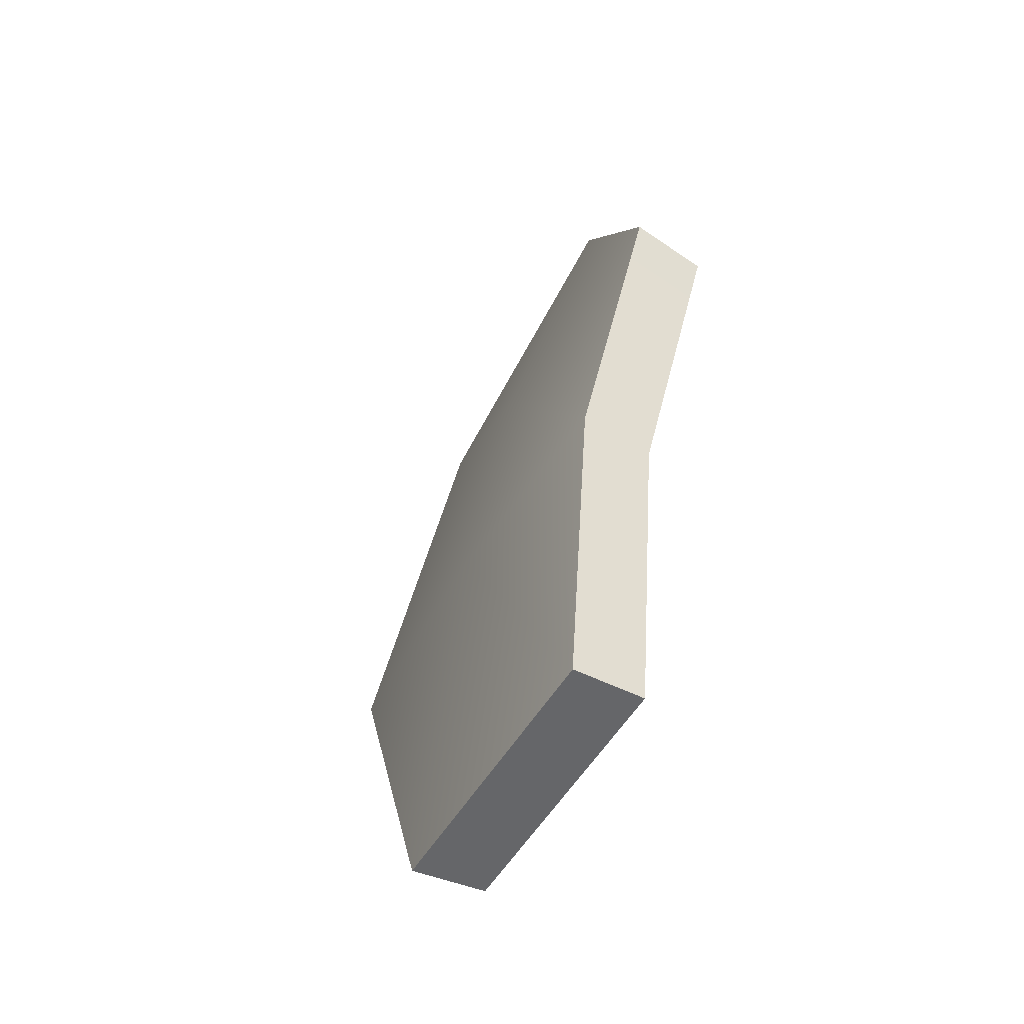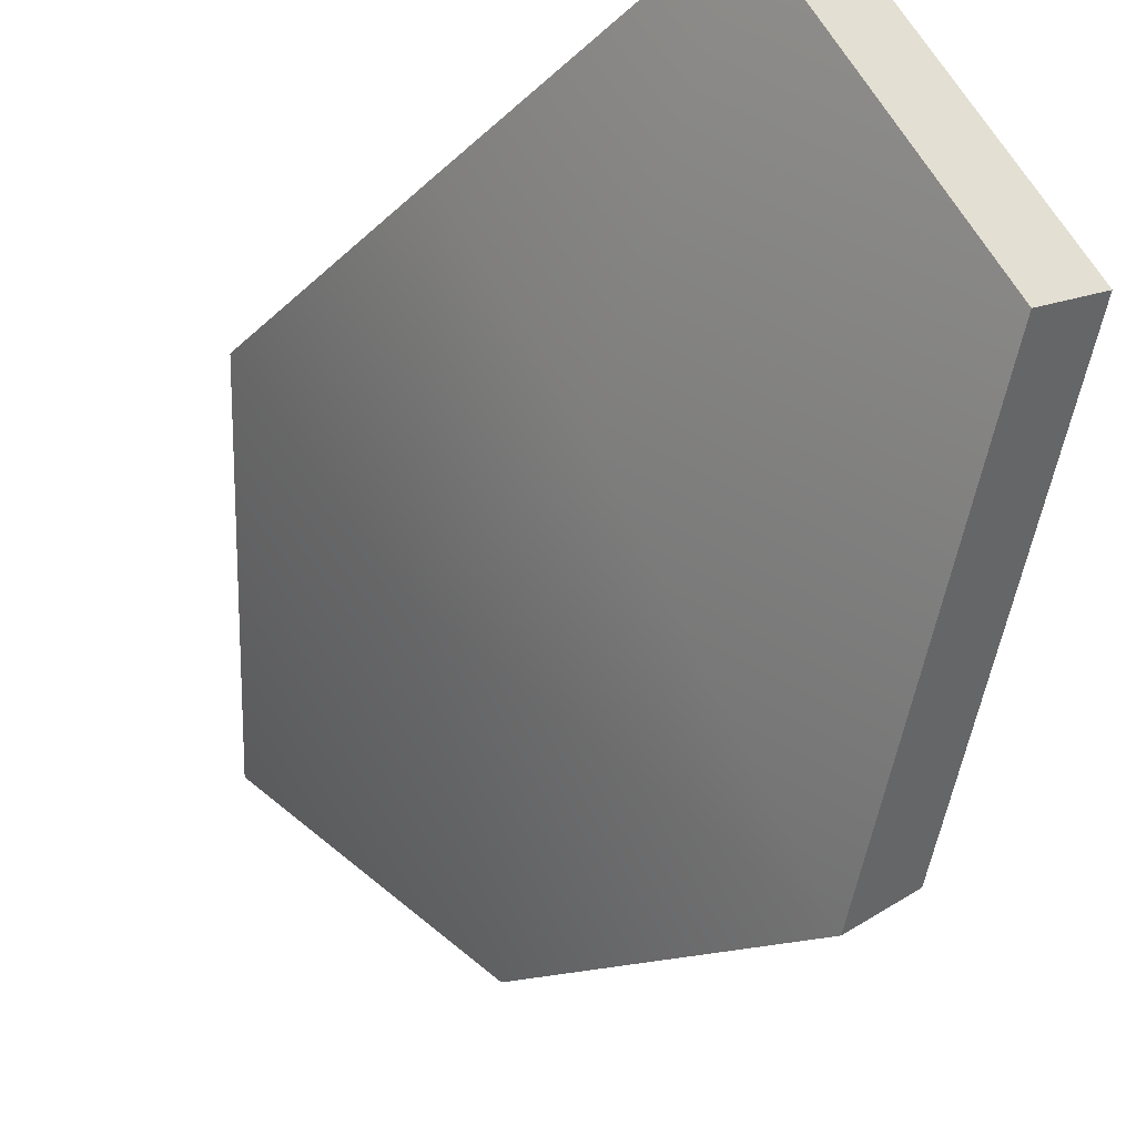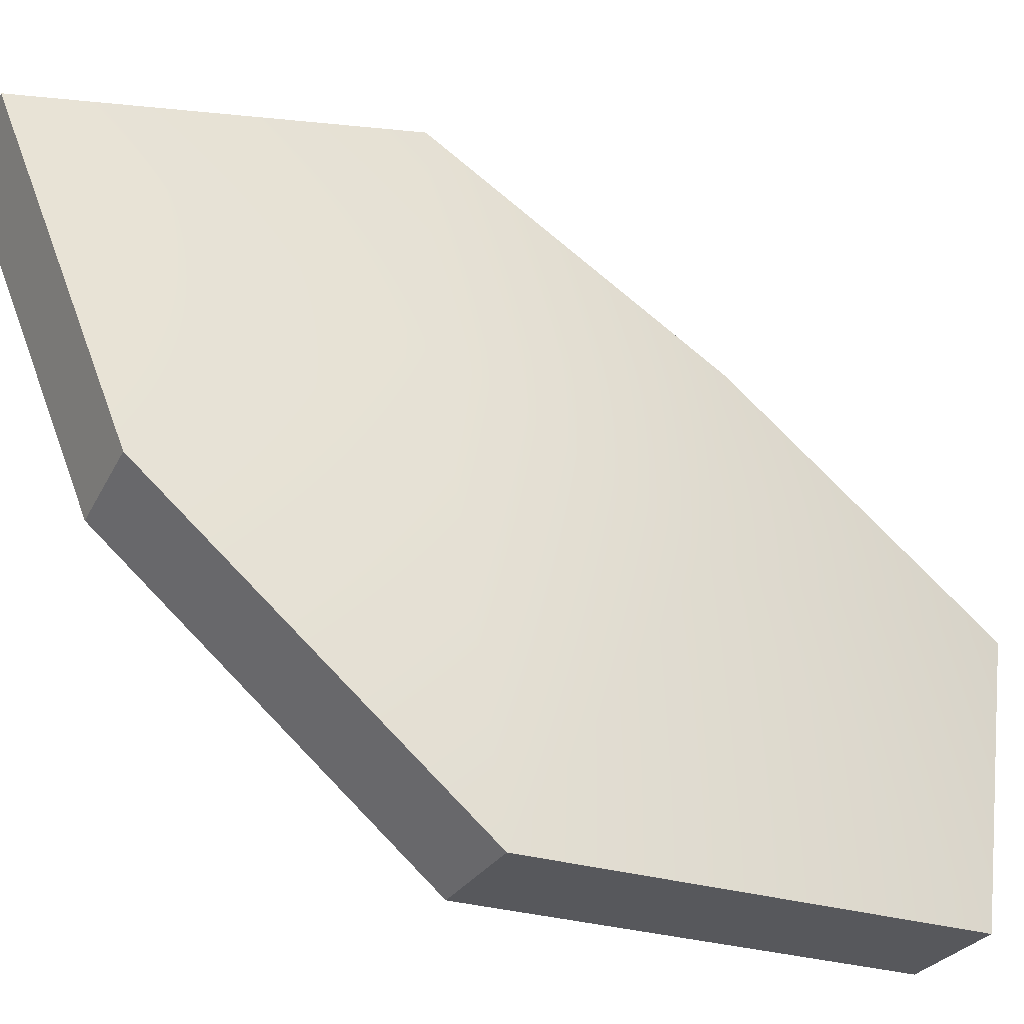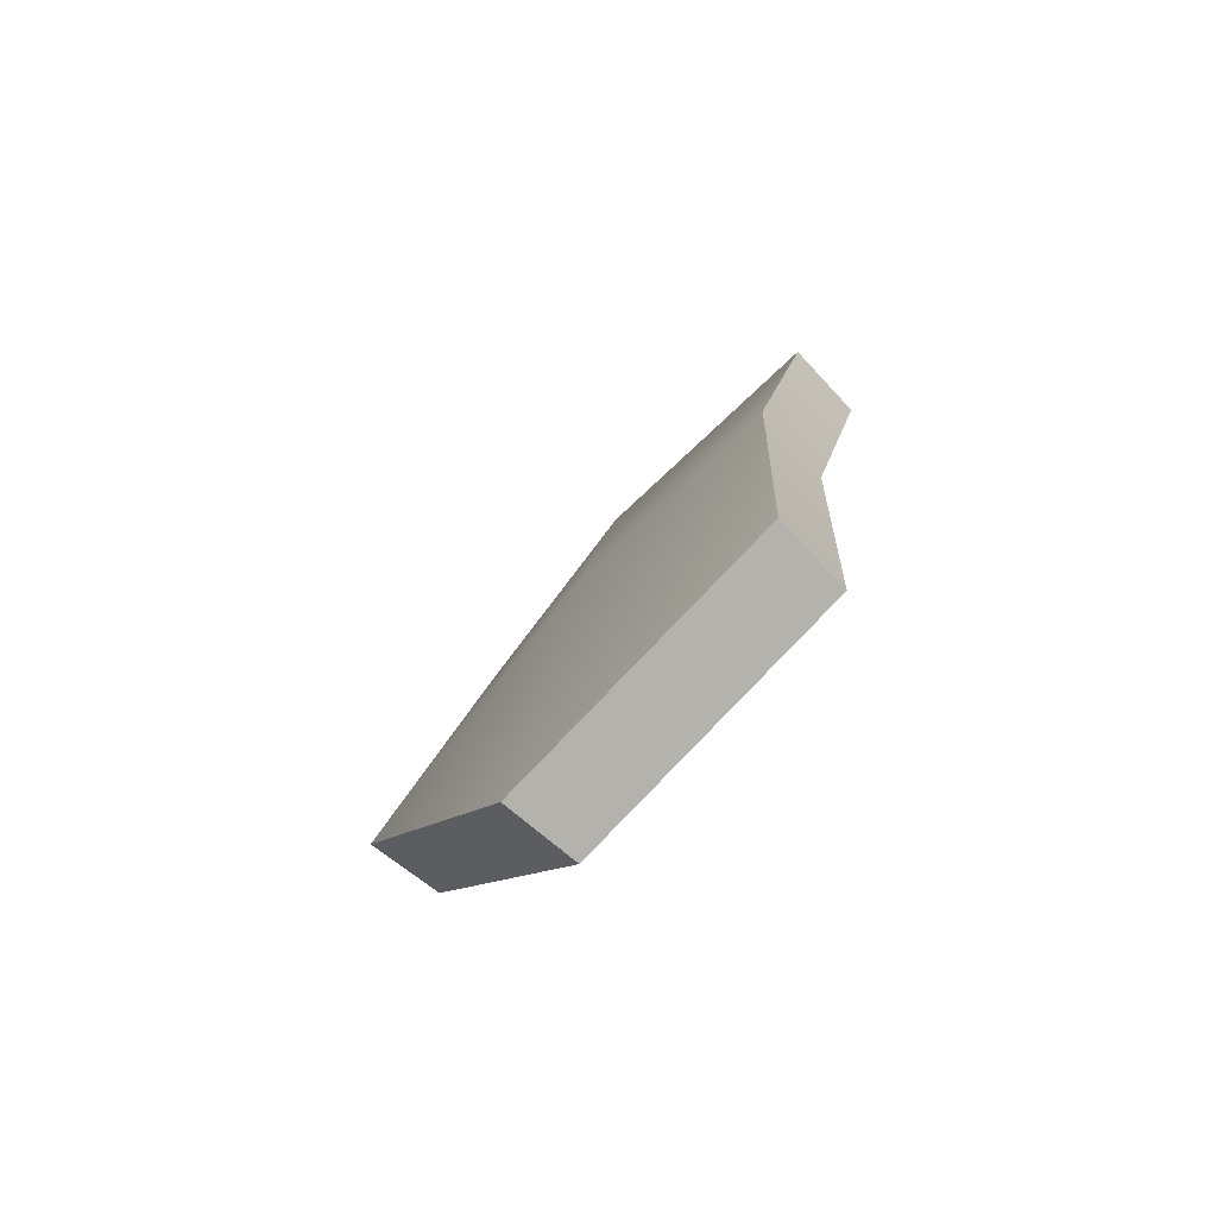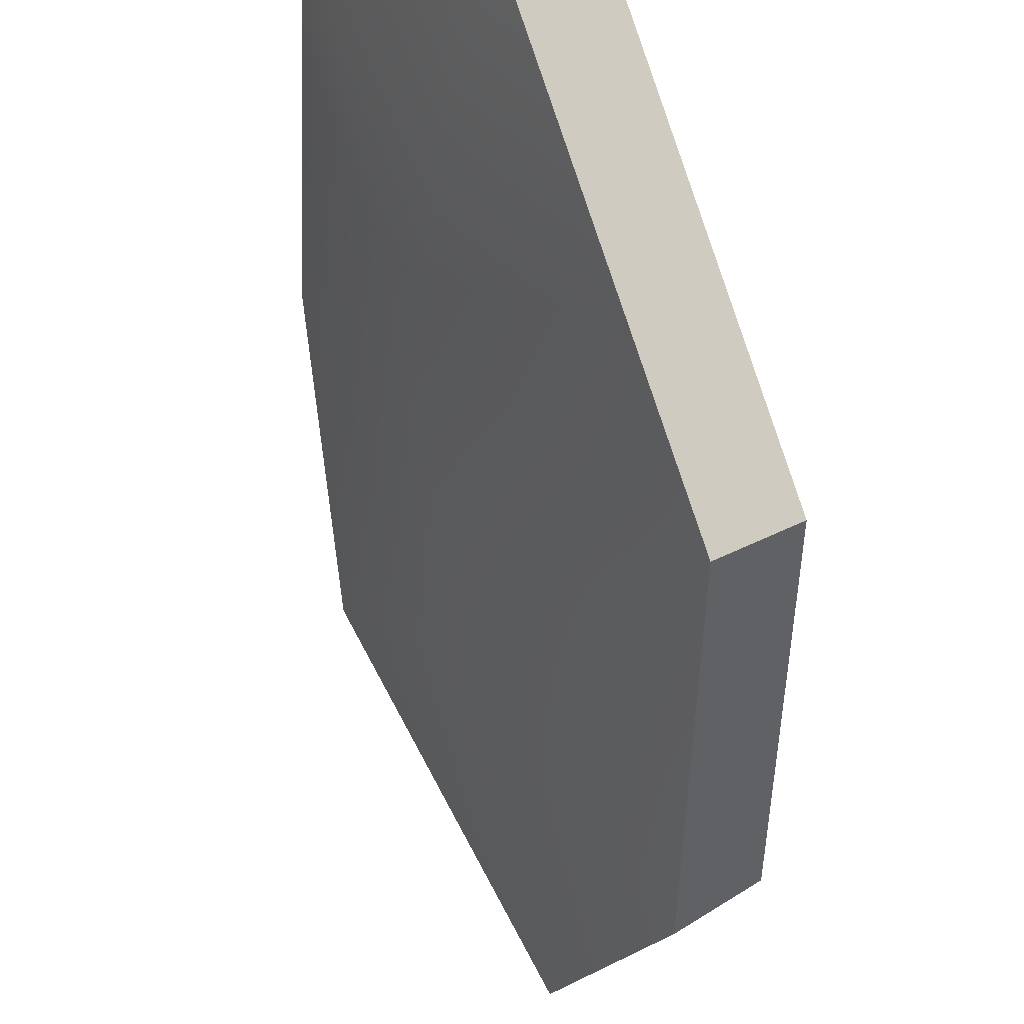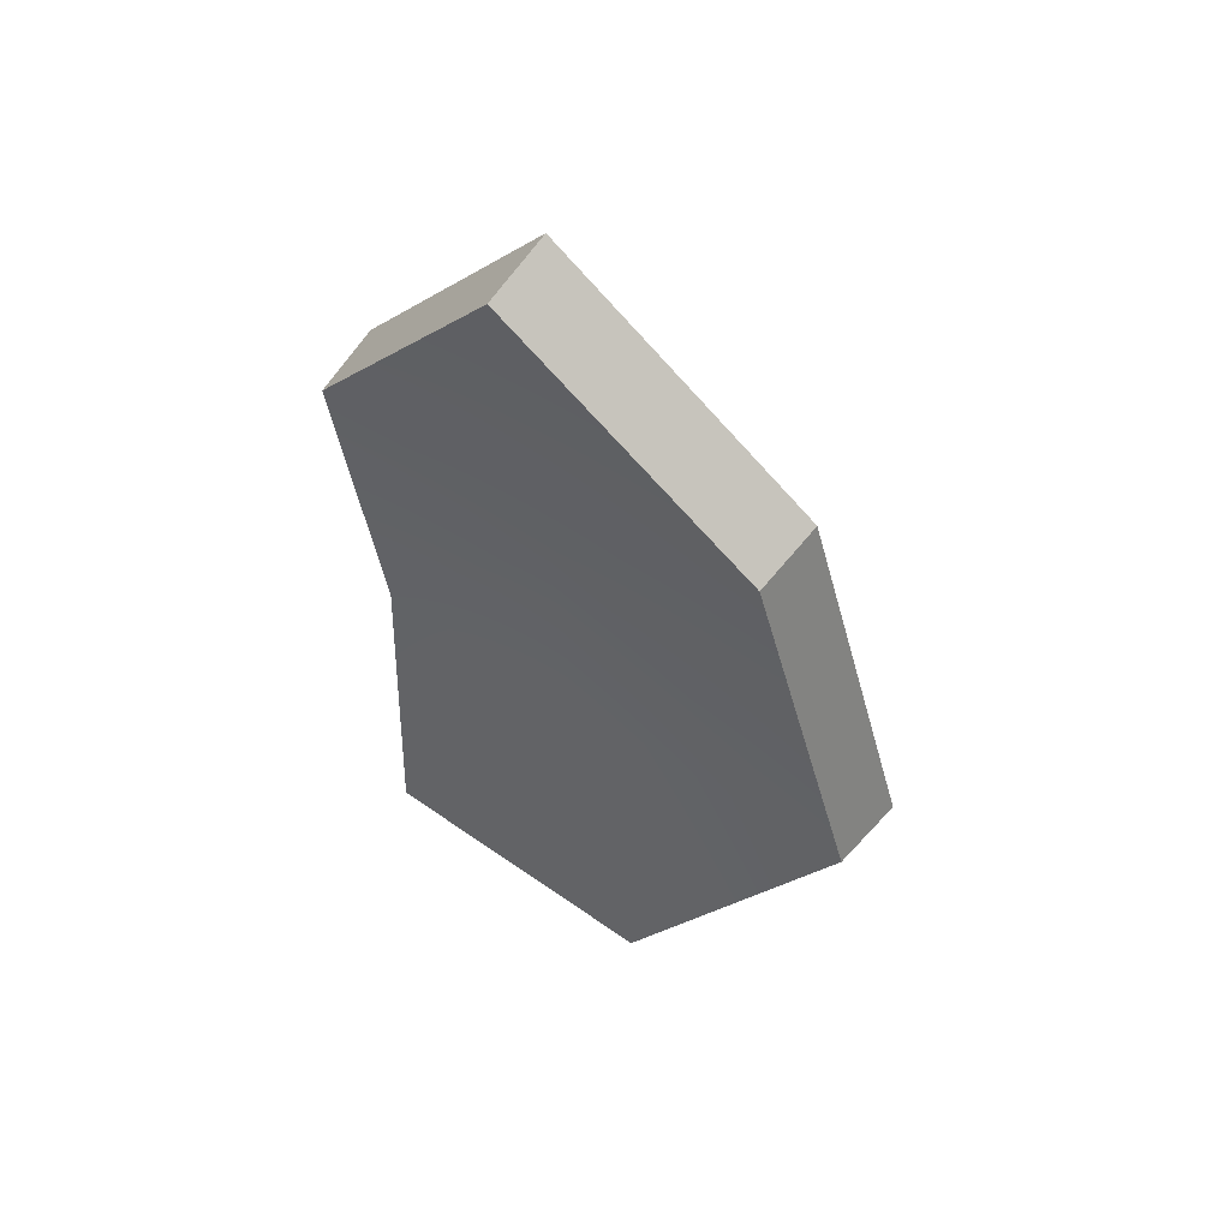
<metadata>
{"format":"obj","ext":"obj","renderer":"f3d","projection":"perspective","resolution":1024,"background":"white","views":[{"elev":-32.7,"azim":122.9,"up":"+Z"},{"elev":-29.7,"azim":135.0,"up":"+Y"},{"elev":-77.5,"azim":37.4,"up":"+Y"},{"elev":-62.0,"azim":107.8,"up":"+Z"},{"elev":-61.3,"azim":170.2,"up":"+Y"},{"elev":37.2,"azim":-85.7,"up":"+Z"}]}
</metadata>
<code>
g shard74
v -0.0432 0.02154 0.1071
v -0.02757 0.01156 0.1145
v -0.03865 -0.04485 0.05494
v -0.05389 -0.03358 0.04868
v 0.008125 0.06691 0.0536
v 0.02481 0.05806 0.06004
v -0.02757 0.01156 0.1145
v -0.0432 0.02154 0.1071
v -0.05389 -0.03358 0.04868
v -0.03865 -0.04485 0.05494
v -0.02601 -0.06691 -0.03263
v -0.04166 -0.05512 -0.0363
v -0.04166 -0.05512 -0.0363
v -0.02601 -0.06691 -0.03263
v 0.02339 -0.01416 -0.1126
v 0.006451 -0.003838 -0.1145
v 0.006451 -0.003838 -0.1145
v 0.02339 -0.01416 -0.1126
v 0.05389 0.05123 -0.08921
v 0.0359 0.05971 -0.09122
v 0.0359 0.05971 -0.09122
v 0.05389 0.05123 -0.08921
v 0.04289 0.04964 -0.01232
v 0.02517 0.05791 -0.01618
v 0.02481 0.05806 0.06004
v 0.008125 0.06691 0.0536
v 0.02339 -0.01416 -0.1126
v 0.02328 0.000965 -0.02847
v 0.05389 0.05123 -0.08921
v -0.02601 -0.06691 -0.03263
v 0.04289 0.04964 -0.01232
v 0.007211 0.004207 0.03159
v -0.03865 -0.04485 0.05494
v 0.02481 0.05806 0.06004
v -0.02757 0.01156 0.1145
v 0.006451 -0.003838 -0.1145
v 0.0359 0.05971 -0.09122
v 0.006333 0.01102 -0.03188
v -0.04166 -0.05512 -0.0363
v 0.02517 0.05791 -0.01618
v -0.008969 0.01433 0.02561
v -0.05389 -0.03358 0.04868
v 0.008125 0.06691 0.0536
v -0.0432 0.02154 0.1071
g shard74_0
f 3 2 1
f 4 3 1
f 7 6 5
f 8 7 5
f 11 10 9
f 12 11 9
f 15 14 13
f 16 15 13
f 19 18 17
f 20 19 17
f 23 22 21
f 24 23 21
f 25 23 24
f 26 25 24
f 29 28 27
f 27 28 30
f 29 31 28
f 30 28 32
f 31 32 28
f 30 32 33
f 31 34 32
f 33 32 35
f 34 35 32
f 38 37 36
f 38 36 39
f 40 37 38
f 38 39 41
f 41 40 38
f 41 39 42
f 43 40 41
f 41 42 44
f 44 43 41

</code>
